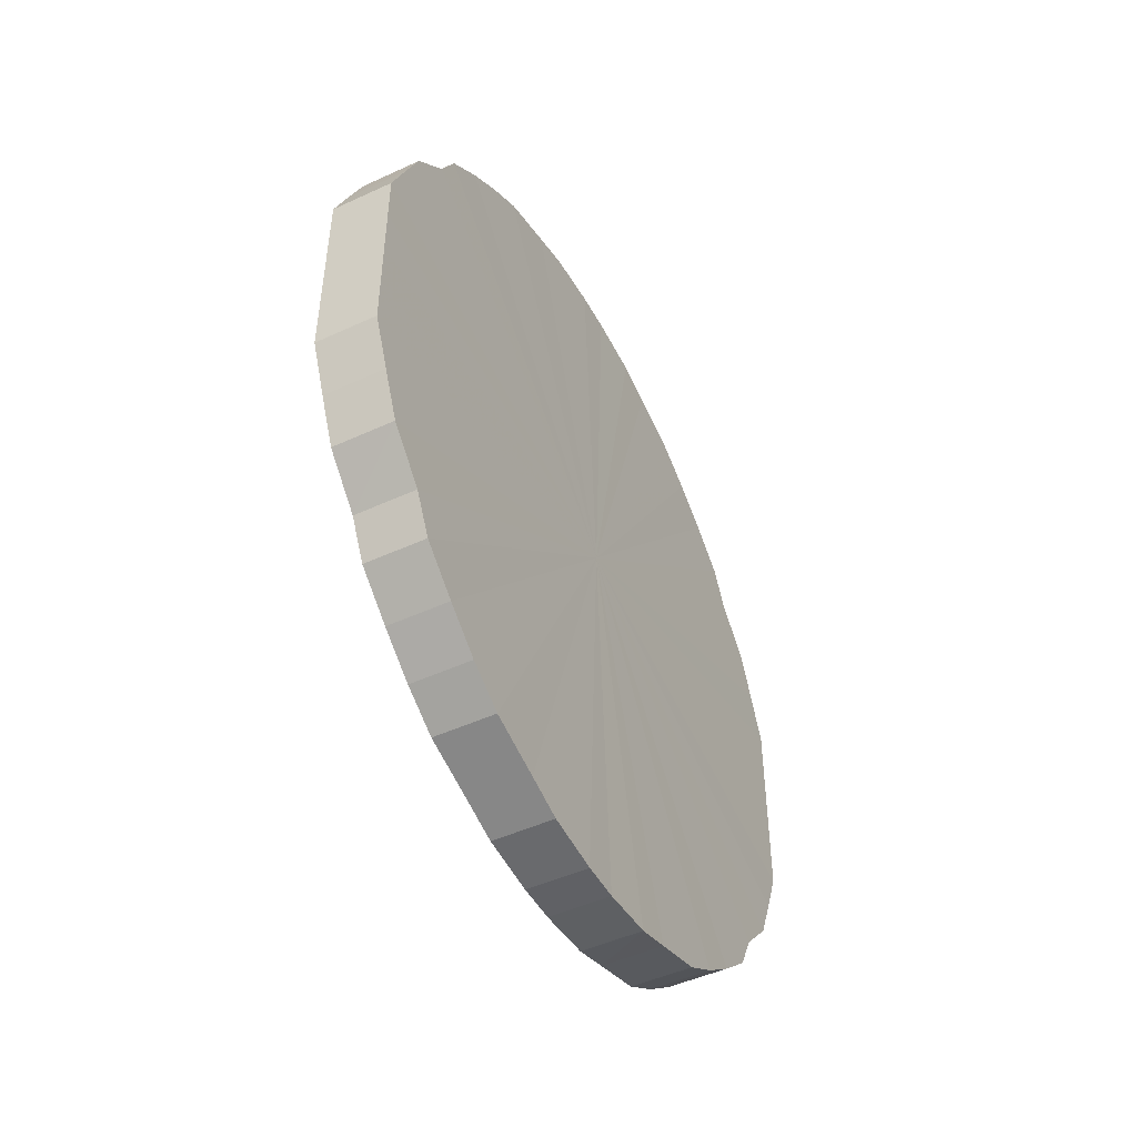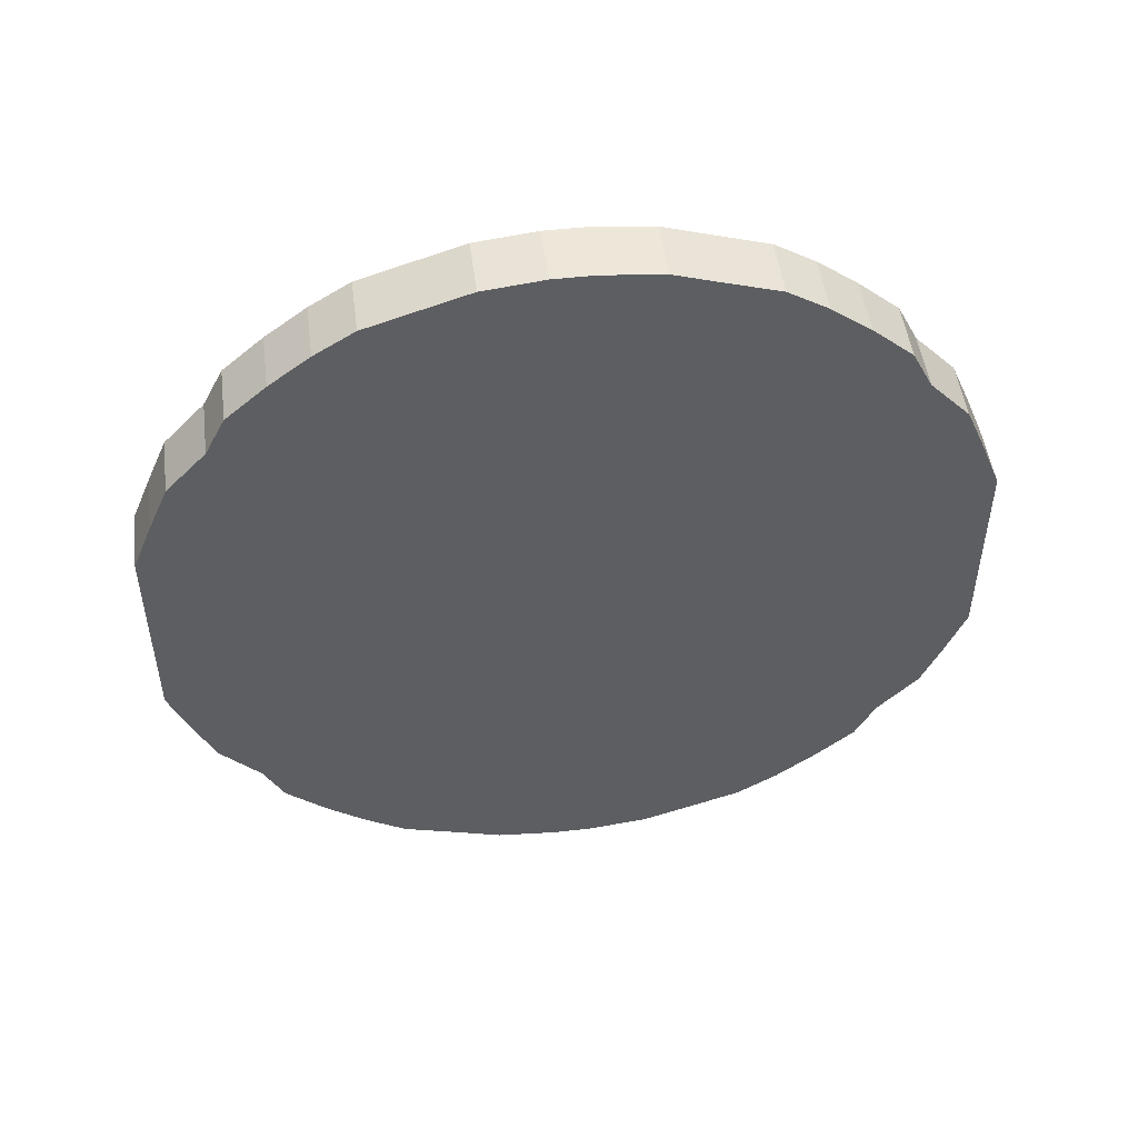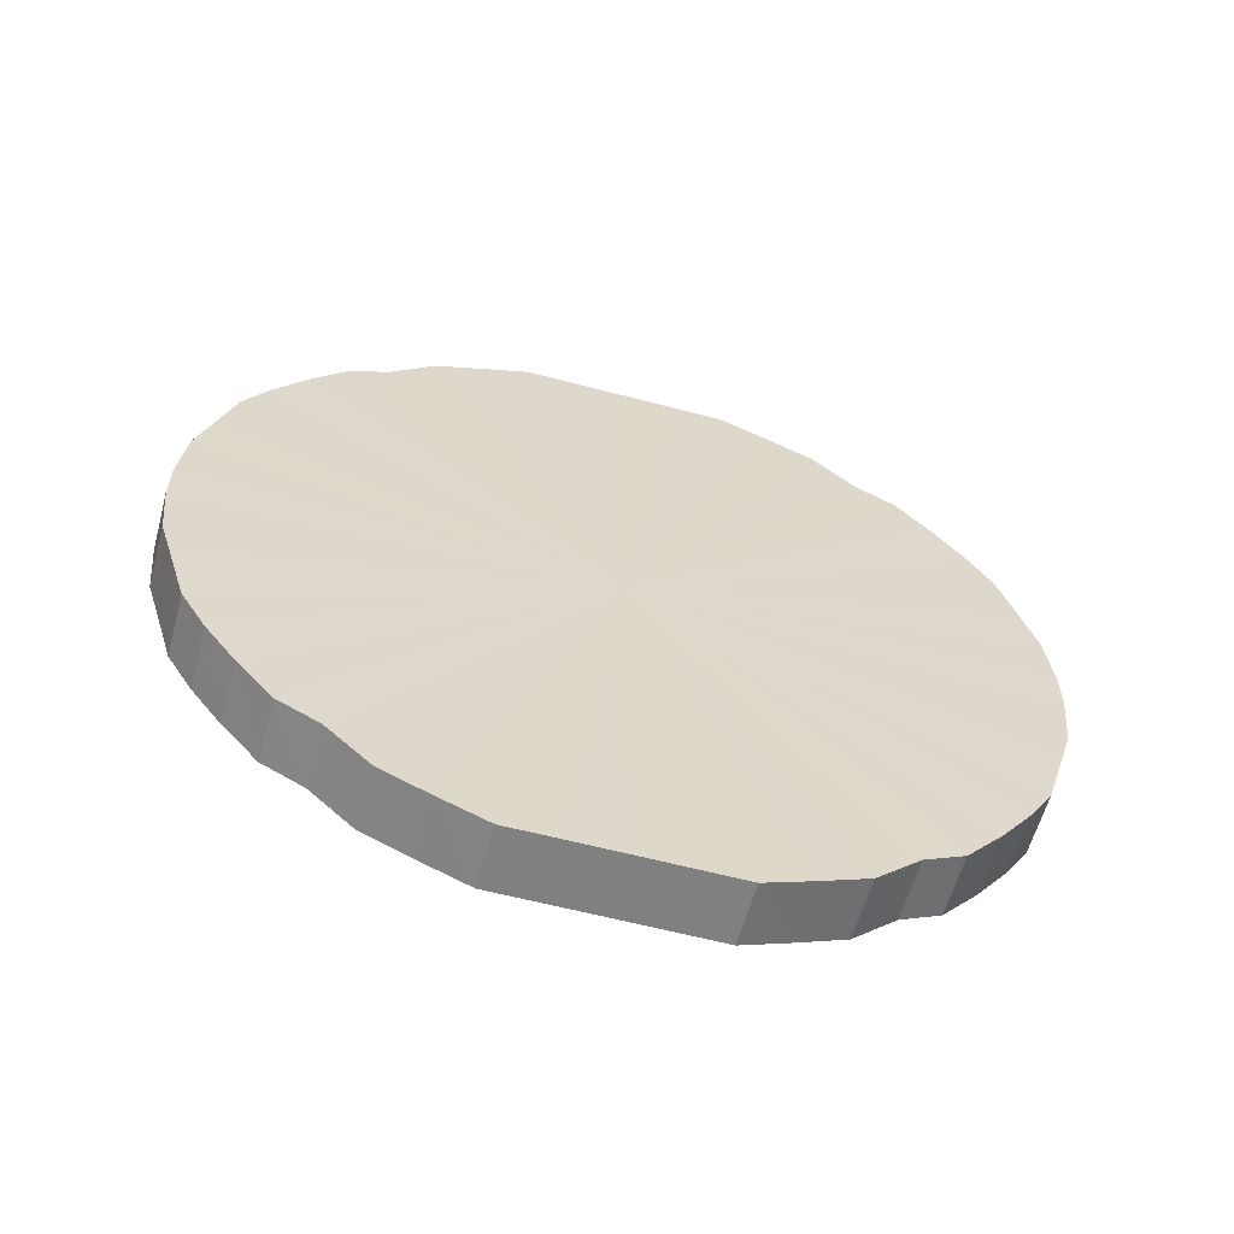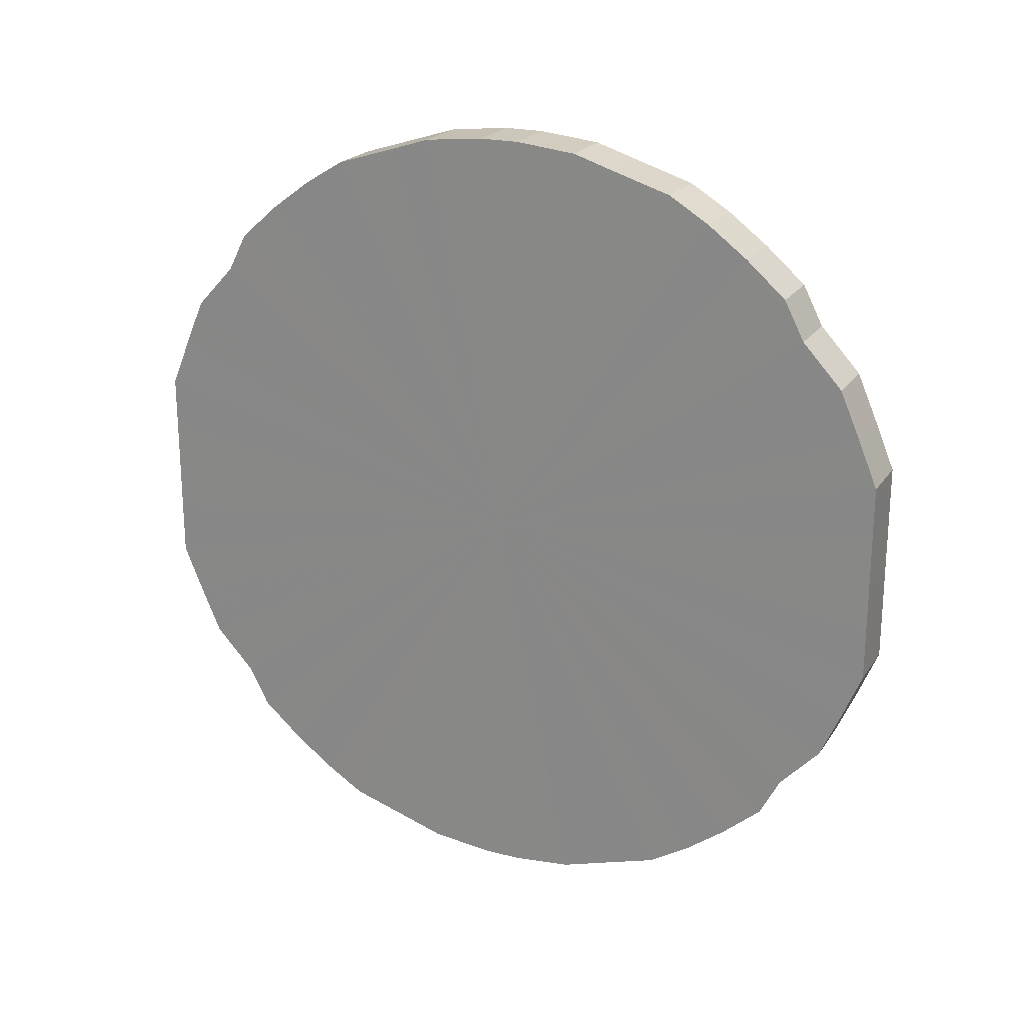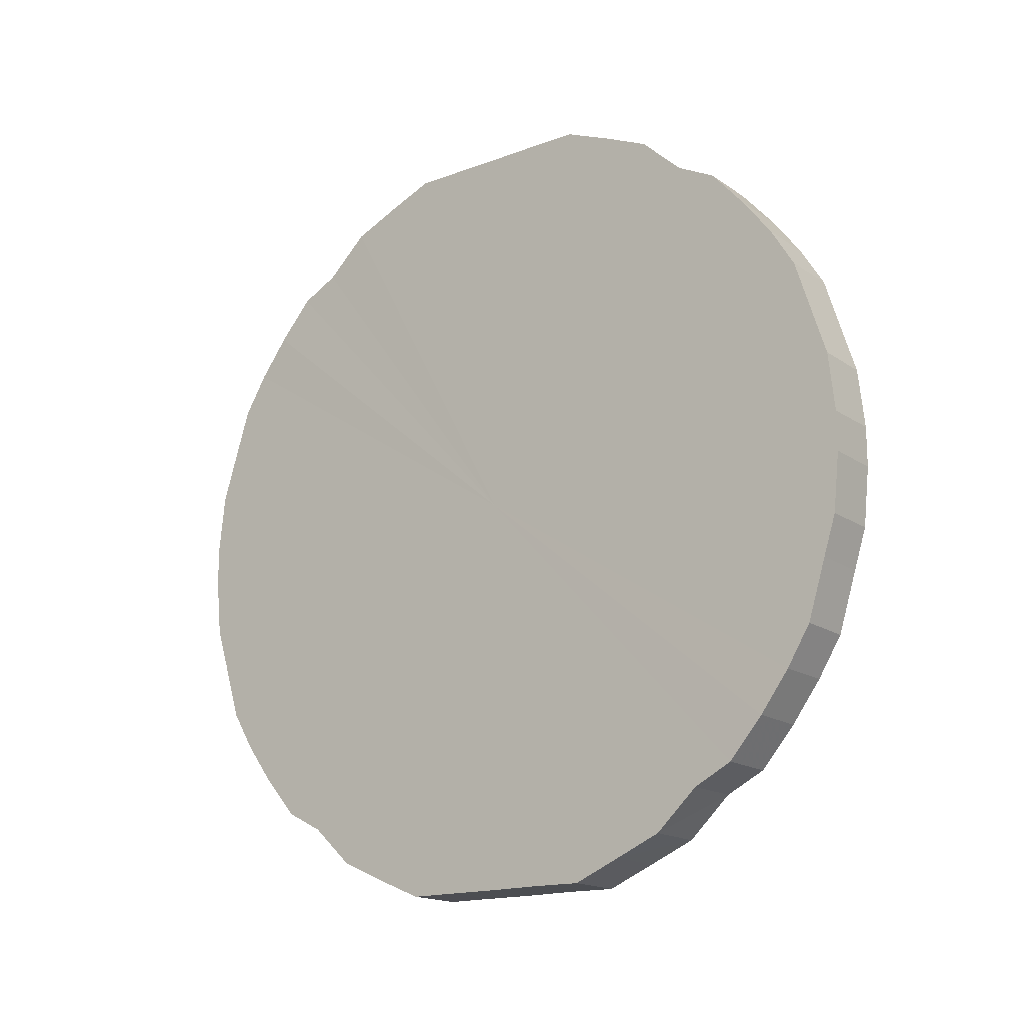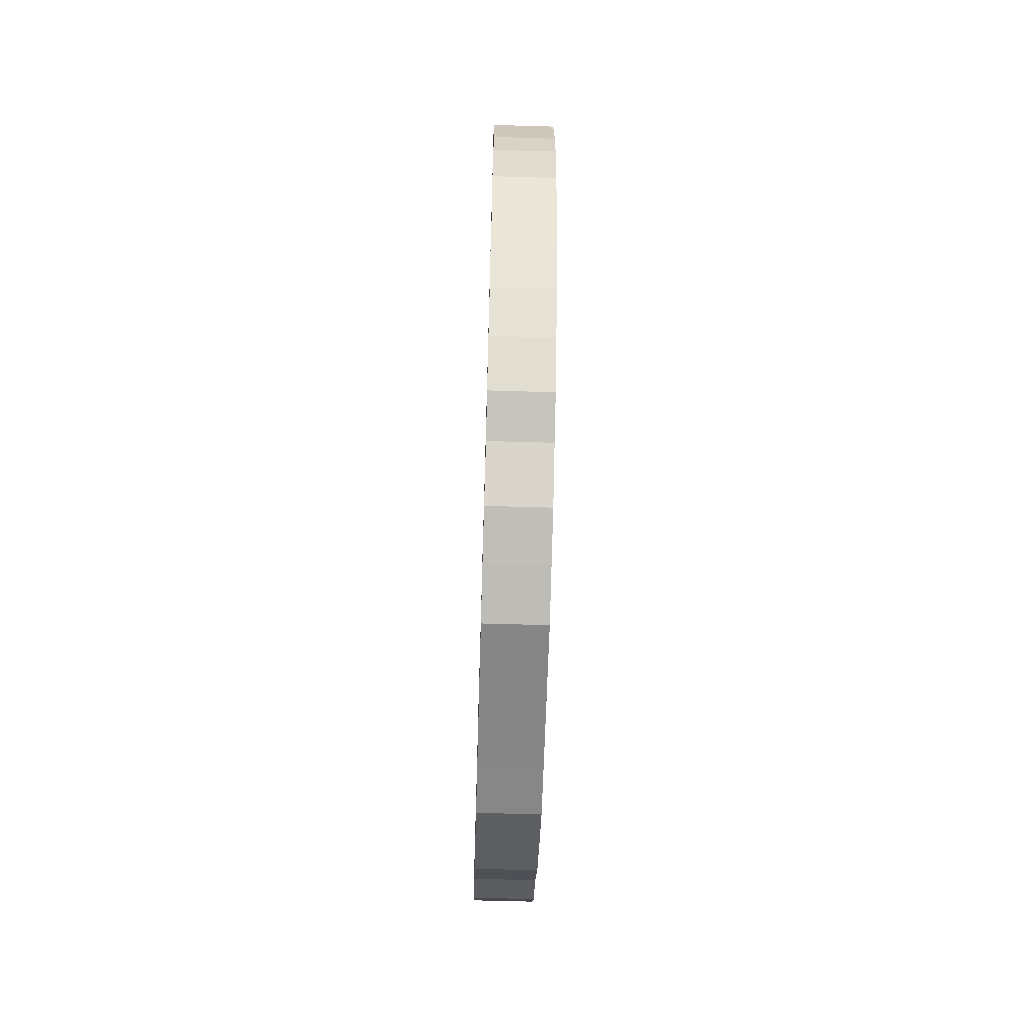
<metadata>
{"format":"obj","ext":"obj","renderer":"f3d","projection":"perspective","resolution":1024,"background":"white","views":[{"elev":-48.2,"azim":-152.6,"up":"+Z"},{"elev":49.7,"azim":82.5,"up":"+Z"},{"elev":-60.1,"azim":-105.2,"up":"+Y"},{"elev":21.6,"azim":114.9,"up":"+Z"},{"elev":-16.7,"azim":126.9,"up":"+Y"},{"elev":-62.2,"azim":178.3,"up":"+Y"}]}
</metadata>
<code>
o 22540
v 2166 1863 7.413
v 2166 1863 7.438
v 2166 1863 7.413
v 2166 1863 7.463
v 2166 1863 7.438
v 2166 1863 7.387
v 2166 1863 7.387
v 2166 1863 7.487
v 2166 1863 7.463
v 2166 1863 7.362
v 2166 1863 7.362
v 2166 1863 7.51
v 2166 1863 7.487
v 2166 1863 7.338
v 2166 1863 7.338
v 2166 1863 7.532
v 2166 1863 7.51
v 2166 1863 7.315
v 2166 1863 7.315
v 2166 1863 7.551
v 2166 1863 7.532
v 2166 1863 7.294
v 2166 1863 7.294
v 2166 1863 7.569
v 2166 1863 7.551
v 2166 1863 7.274
v 2166 1863 7.274
v 2166 1863 7.584
v 2166 1863 7.569
v 2166 1863 7.257
v 2166 1863 7.257
v 2166 1863 7.596
v 2166 1863 7.584
v 2166 1863 7.242
v 2166 1863 7.242
v 2166 1863 7.605
v 2166 1863 7.596
v 2166 1863 7.229
v 2166 1863 7.229
v 2166 1863 7.612
v 2166 1863 7.605
v 2166 1863 7.22
v 2166 1863 7.22
v 2166 1863 7.615
v 2166 1863 7.612
v 2166 1863 7.214
v 2166 1863 7.214
v 2166 1863 7.615
v 2166 1863 7.615
v 2166 1863 7.211
v 2166 1863 7.211
v 2166 1863 7.612
v 2166 1863 7.615
v 2166 1863 7.211
v 2166 1863 7.211
v 2166 1863 7.605
v 2166 1863 7.612
v 2166 1863 7.214
v 2166 1863 7.214
v 2166 1863 7.596
v 2166 1863 7.605
v 2166 1863 7.22
v 2166 1863 7.22
v 2166 1863 7.584
v 2166 1863 7.596
v 2166 1863 7.229
v 2166 1863 7.229
v 2166 1863 7.569
v 2166 1863 7.584
v 2166 1863 7.242
v 2166 1863 7.242
v 2166 1863 7.551
v 2166 1863 7.569
v 2166 1863 7.257
v 2166 1863 7.257
v 2166 1863 7.532
v 2166 1863 7.551
v 2166 1863 7.274
v 2166 1863 7.274
v 2166 1863 7.51
v 2166 1863 7.532
v 2166 1863 7.294
v 2166 1863 7.294
v 2166 1863 7.487
v 2166 1863 7.51
v 2166 1863 7.315
v 2166 1863 7.315
v 2166 1862 7.463
v 2166 1863 7.487
v 2166 1863 7.338
v 2166 1863 7.338
v 2166 1862 7.438
v 2166 1862 7.463
v 2166 1862 7.362
v 2166 1862 7.362
v 2166 1862 7.413
v 2166 1862 7.438
v 2166 1862 7.387
v 2166 1862 7.387
v 2166 1862 7.413
v 2166 1863 7.413
v 2166 1863 7.438
v 2166 1863 7.438
v 2166 1863 7.463
v 2166 1863 7.463
v 2166 1863 7.387
v 2166 1863 7.413
v 2166 1863 7.362
v 2166 1863 7.387
v 2166 1863 7.487
v 2166 1863 7.487
v 2166 1863 7.338
v 2166 1863 7.362
v 2166 1863 7.315
v 2166 1863 7.338
v 2166 1863 7.51
v 2166 1863 7.51
v 2166 1863 7.294
v 2166 1863 7.315
v 2166 1863 7.274
v 2166 1863 7.294
v 2166 1863 7.532
v 2166 1863 7.532
v 2166 1863 7.257
v 2166 1863 7.274
v 2166 1863 7.242
v 2166 1863 7.257
v 2166 1863 7.551
v 2166 1863 7.551
v 2166 1863 7.229
v 2166 1863 7.242
v 2166 1863 7.22
v 2166 1863 7.229
v 2166 1863 7.569
v 2166 1863 7.569
v 2166 1863 7.214
v 2166 1863 7.22
v 2166 1863 7.211
v 2166 1863 7.214
v 2166 1863 7.584
v 2166 1863 7.584
v 2166 1863 7.211
v 2166 1863 7.211
v 2166 1863 7.214
v 2166 1863 7.211
v 2166 1863 7.596
v 2166 1863 7.596
v 2166 1863 7.22
v 2166 1863 7.214
v 2166 1863 7.229
v 2166 1863 7.22
v 2166 1863 7.605
v 2166 1863 7.605
v 2166 1863 7.242
v 2166 1863 7.229
v 2166 1863 7.257
v 2166 1863 7.242
v 2166 1863 7.612
v 2166 1863 7.612
v 2166 1863 7.274
v 2166 1863 7.257
v 2166 1863 7.294
v 2166 1863 7.274
v 2166 1863 7.615
v 2166 1863 7.615
v 2166 1863 7.315
v 2166 1863 7.294
v 2166 1863 7.338
v 2166 1863 7.315
v 2166 1863 7.615
v 2166 1863 7.615
v 2166 1862 7.362
v 2166 1863 7.338
v 2166 1862 7.387
v 2166 1862 7.362
v 2166 1863 7.612
v 2166 1863 7.612
v 2166 1862 7.413
v 2166 1862 7.387
v 2166 1862 7.438
v 2166 1862 7.413
v 2166 1863 7.605
v 2166 1863 7.605
v 2166 1862 7.463
v 2166 1862 7.438
v 2166 1863 7.487
v 2166 1862 7.463
v 2166 1863 7.596
v 2166 1863 7.596
v 2166 1863 7.51
v 2166 1863 7.487
v 2166 1863 7.532
v 2166 1863 7.51
v 2166 1863 7.584
v 2166 1863 7.584
v 2166 1863 7.551
v 2166 1863 7.532
v 2166 1863 7.569
v 2166 1863 7.551
v 2166 1863 7.569
v 2166 1863 7.413
v 2166 1863 7.438
v 2166 1863 7.413
v 2166 1863 7.463
v 2166 1863 7.387
v 2166 1863 7.487
v 2166 1863 7.362
v 2166 1863 7.51
v 2166 1863 7.338
v 2166 1863 7.532
v 2166 1863 7.315
v 2166 1863 7.551
v 2166 1863 7.294
v 2166 1863 7.569
v 2166 1863 7.274
v 2166 1863 7.584
v 2166 1863 7.257
v 2166 1863 7.596
v 2166 1863 7.242
v 2166 1863 7.605
v 2166 1863 7.229
v 2166 1863 7.612
v 2166 1863 7.22
v 2166 1863 7.615
v 2166 1863 7.214
v 2166 1863 7.615
v 2166 1863 7.211
v 2166 1863 7.612
v 2166 1863 7.211
v 2166 1863 7.605
v 2166 1863 7.214
v 2166 1863 7.596
v 2166 1863 7.22
v 2166 1863 7.584
v 2166 1863 7.229
v 2166 1863 7.569
v 2166 1863 7.242
v 2166 1863 7.551
v 2166 1863 7.257
v 2166 1863 7.532
v 2166 1863 7.274
v 2166 1863 7.51
v 2166 1863 7.294
v 2166 1863 7.487
v 2166 1863 7.315
v 2166 1862 7.463
v 2166 1863 7.338
v 2166 1862 7.438
v 2166 1862 7.362
v 2166 1862 7.413
v 2166 1862 7.387
v 2166 1863 7.413
v 2166 1863 7.413
v 2166 1863 7.438
v 2166 1863 7.387
v 2166 1863 7.463
v 2166 1863 7.362
v 2166 1863 7.487
v 2166 1863 7.338
v 2166 1863 7.51
v 2166 1863 7.315
v 2166 1863 7.532
v 2166 1863 7.294
v 2166 1863 7.551
v 2166 1863 7.274
v 2166 1863 7.569
v 2166 1863 7.257
v 2166 1863 7.584
v 2166 1863 7.242
v 2166 1863 7.596
v 2166 1863 7.229
v 2166 1863 7.605
v 2166 1863 7.22
v 2166 1863 7.612
v 2166 1863 7.214
v 2166 1863 7.615
v 2166 1863 7.211
v 2166 1863 7.615
v 2166 1863 7.211
v 2166 1863 7.612
v 2166 1863 7.214
v 2166 1863 7.605
v 2166 1863 7.22
v 2166 1863 7.596
v 2166 1863 7.229
v 2166 1863 7.584
v 2166 1863 7.242
v 2166 1863 7.569
v 2166 1863 7.257
v 2166 1863 7.551
v 2166 1863 7.274
v 2166 1863 7.532
v 2166 1863 7.294
v 2166 1863 7.51
v 2166 1863 7.315
v 2166 1863 7.487
v 2166 1863 7.338
v 2166 1862 7.463
v 2166 1862 7.362
v 2166 1862 7.438
v 2166 1862 7.387
v 2166 1862 7.413
f 1 2 3
f 2 4 5
f 6 1 7
f 4 8 9
f 10 6 11
f 8 12 13
f 14 10 15
f 12 16 17
f 18 14 19
f 16 20 21
f 22 18 23
f 20 24 25
f 26 22 27
f 24 28 29
f 30 26 31
f 28 32 33
f 34 30 35
f 32 36 37
f 38 34 39
f 36 40 41
f 42 38 43
f 40 44 45
f 46 42 47
f 44 48 49
f 50 46 51
f 48 52 53
f 54 50 55
f 52 56 57
f 58 54 59
f 56 60 61
f 62 58 63
f 60 64 65
f 66 62 67
f 64 68 69
f 70 66 71
f 68 72 73
f 74 70 75
f 72 76 77
f 78 74 79
f 76 80 81
f 82 78 83
f 80 84 85
f 86 82 87
f 84 88 89
f 90 86 91
f 88 92 93
f 94 90 95
f 92 96 97
f 98 94 99
f 96 98 100
f 101 102 103
f 103 104 105
f 106 107 101
f 108 109 106
f 105 110 111
f 112 113 108
f 114 115 112
f 111 116 117
f 118 119 114
f 120 121 118
f 117 122 123
f 124 125 120
f 126 127 124
f 123 128 129
f 130 131 126
f 132 133 130
f 129 134 135
f 136 137 132
f 138 139 136
f 135 140 141
f 142 143 138
f 144 145 142
f 141 146 147
f 148 149 144
f 150 151 148
f 147 152 153
f 154 155 150
f 156 157 154
f 153 158 159
f 160 161 156
f 162 163 160
f 159 164 165
f 166 167 162
f 168 169 166
f 165 170 171
f 172 173 168
f 174 175 172
f 171 176 177
f 178 179 174
f 180 181 178
f 177 182 183
f 184 185 180
f 186 187 184
f 183 188 189
f 190 191 186
f 192 193 190
f 189 194 195
f 196 197 192
f 198 199 196
f 195 200 198
f 201 202 203
f 201 204 202
f 201 203 205
f 201 206 204
f 201 205 207
f 201 208 206
f 201 207 209
f 201 210 208
f 201 209 211
f 201 212 210
f 201 211 213
f 201 214 212
f 201 213 215
f 201 216 214
f 201 215 217
f 201 218 216
f 201 217 219
f 201 220 218
f 201 219 221
f 201 222 220
f 201 221 223
f 201 224 222
f 201 223 225
f 201 226 224
f 201 225 227
f 201 228 226
f 201 227 229
f 201 230 228
f 201 229 231
f 201 232 230
f 201 231 233
f 201 234 232
f 201 233 235
f 201 236 234
f 201 235 237
f 201 238 236
f 201 237 239
f 201 240 238
f 201 239 241
f 201 242 240
f 201 241 243
f 201 244 242
f 201 243 245
f 201 246 244
f 201 245 247
f 201 248 246
f 201 247 249
f 201 250 248
f 201 249 251
f 201 251 250
f 252 253 254
f 252 255 253
f 252 254 256
f 252 257 255
f 252 256 258
f 252 259 257
f 252 258 260
f 252 261 259
f 252 260 262
f 252 263 261
f 252 262 264
f 252 265 263
f 252 264 266
f 252 267 265
f 252 266 268
f 252 269 267
f 252 268 270
f 252 271 269
f 252 270 272
f 252 273 271
f 252 272 274
f 252 275 273
f 252 274 276
f 252 277 275
f 252 276 278
f 252 279 277
f 252 278 280
f 252 281 279
f 252 280 282
f 252 283 281
f 252 282 284
f 252 285 283
f 252 284 286
f 252 287 285
f 252 286 288
f 252 289 287
f 252 288 290
f 252 291 289
f 252 290 292
f 252 293 291
f 252 292 294
f 252 295 293
f 252 294 296
f 252 297 295
f 252 296 298
f 252 299 297
f 252 298 300
f 252 301 299
f 252 300 302
f 252 302 301

</code>
